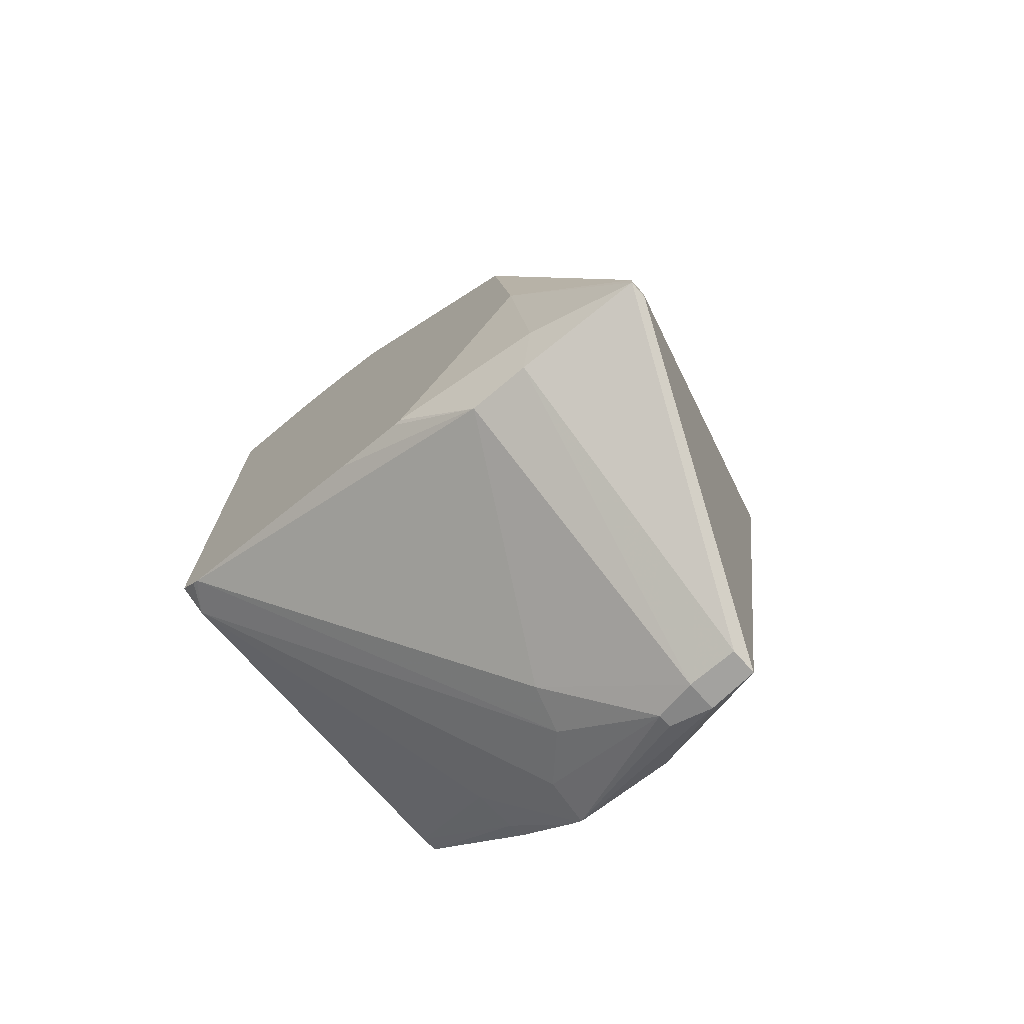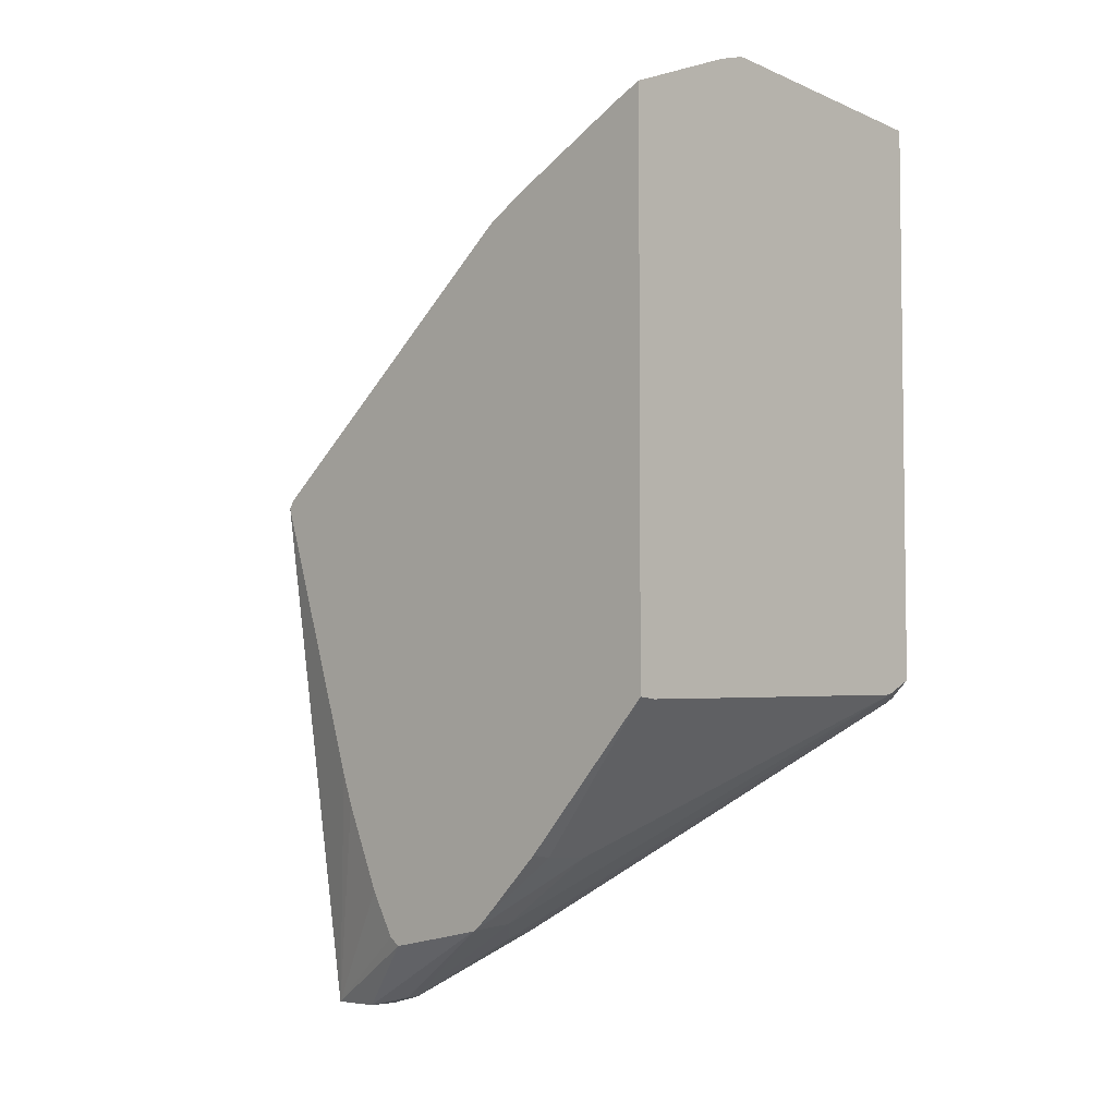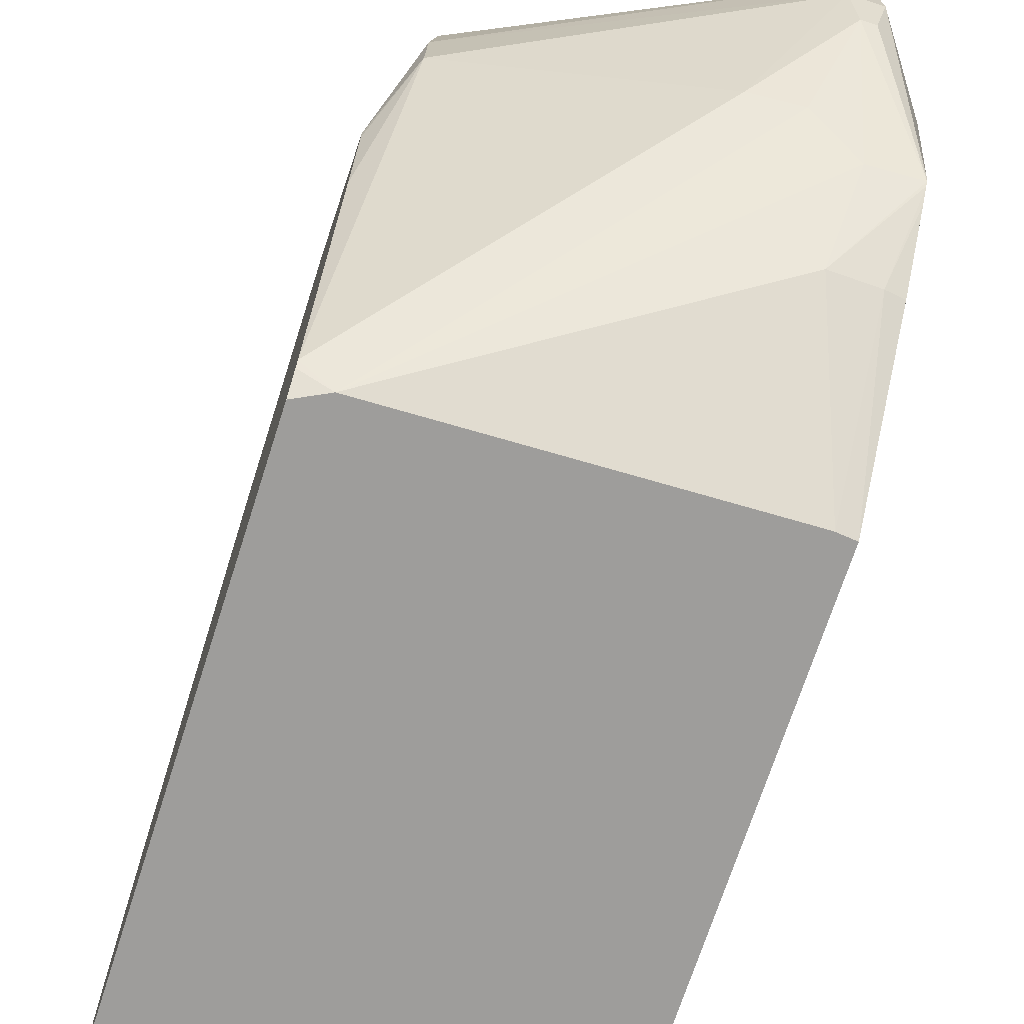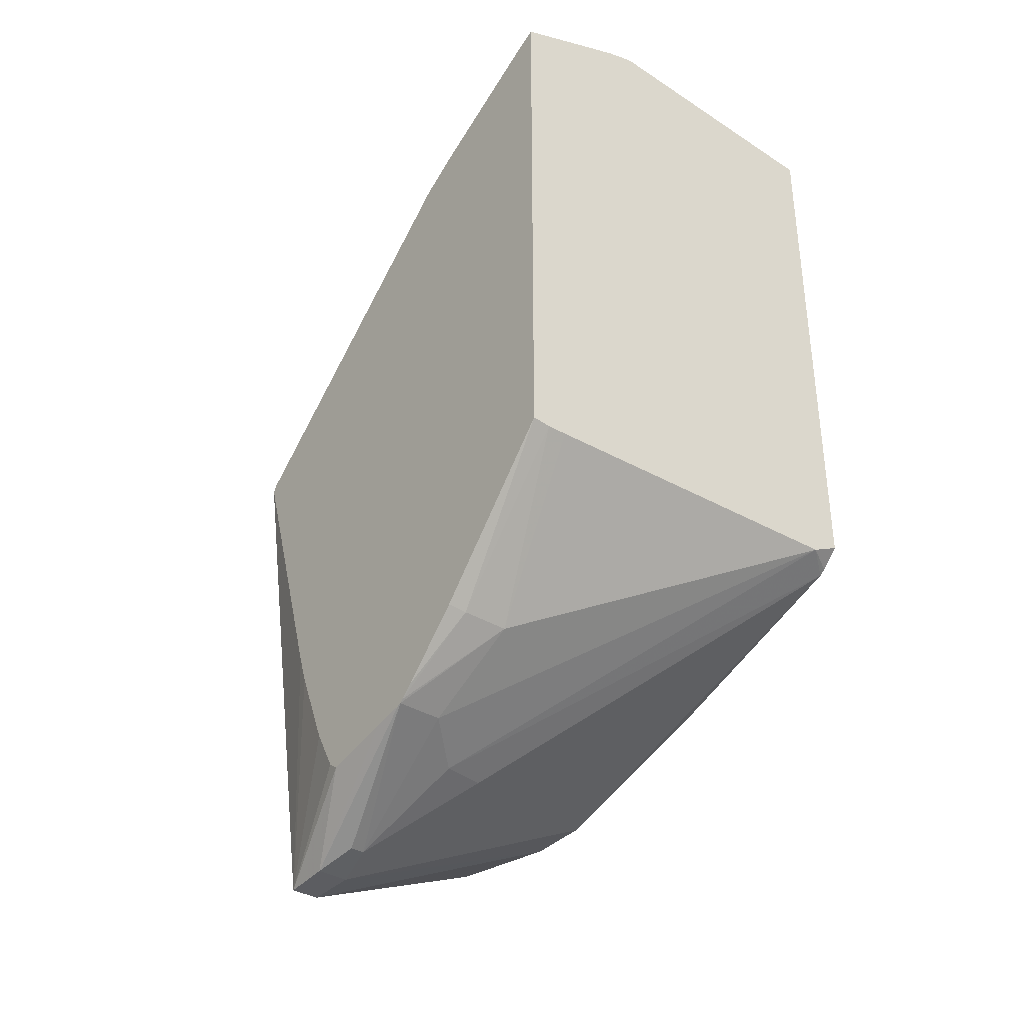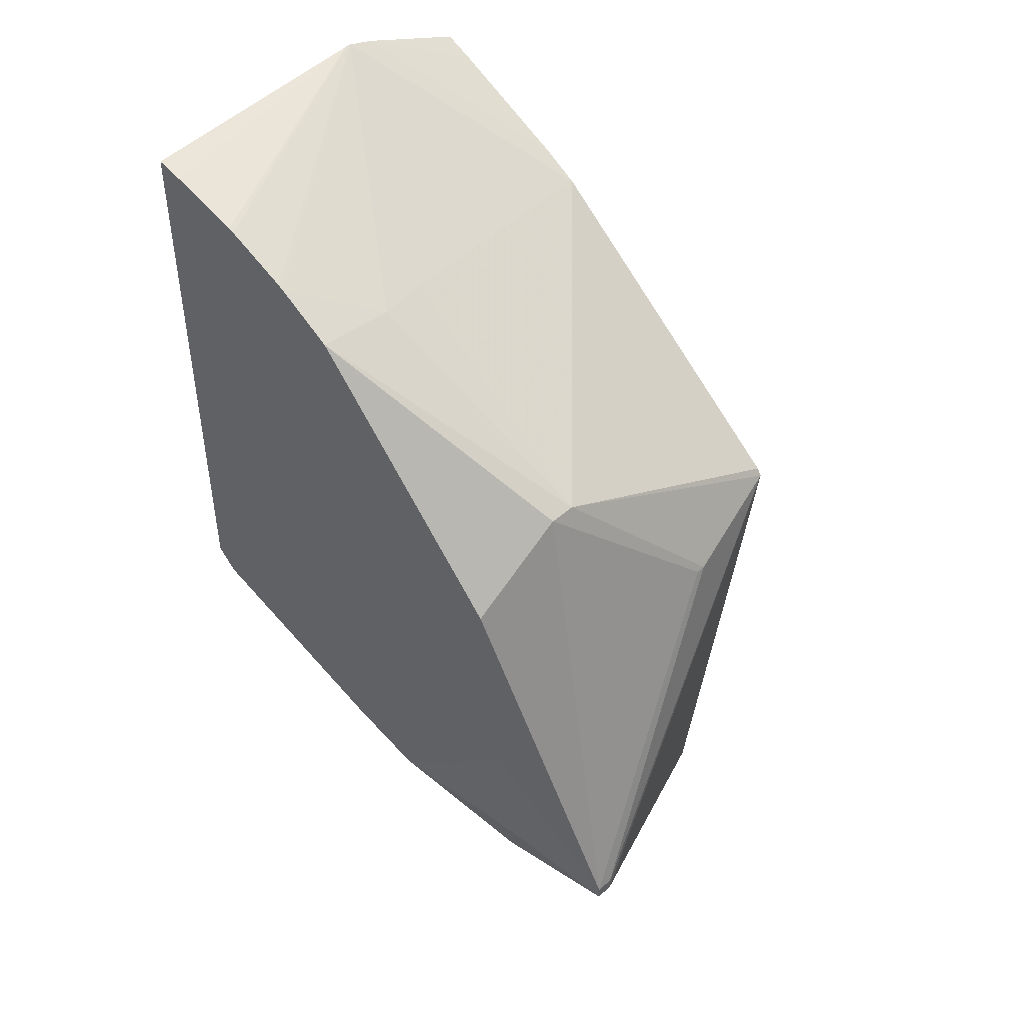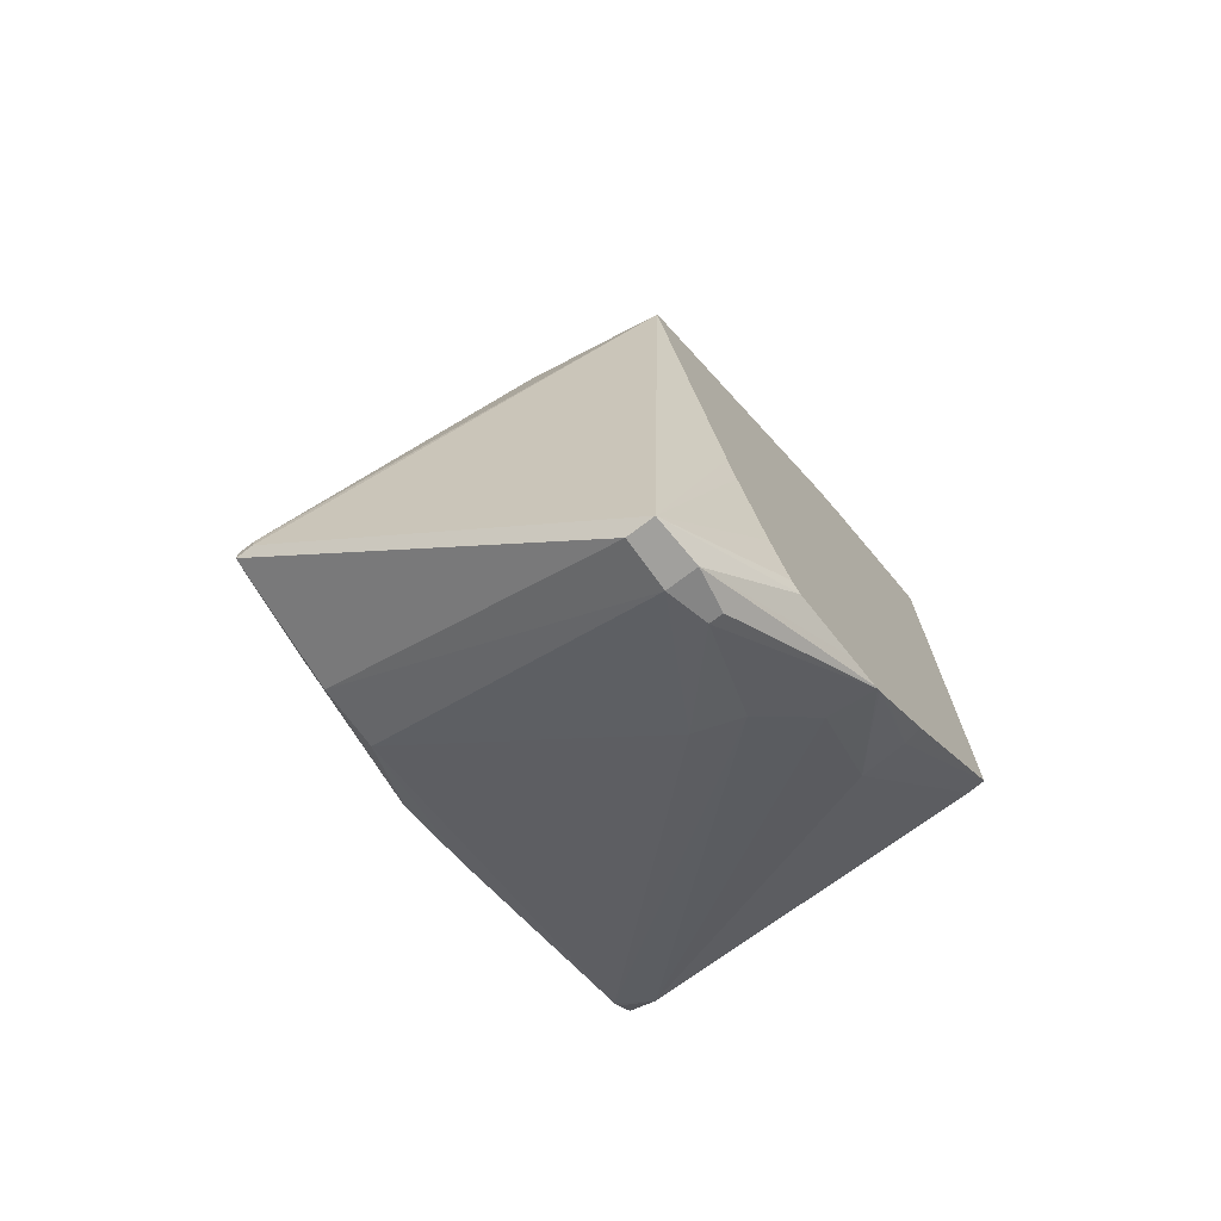
<metadata>
{"format":"obj","ext":"obj","renderer":"f3d","projection":"perspective","resolution":1024,"background":"white","views":[{"elev":-73.1,"azim":-48.2,"up":"+Y"},{"elev":-4.8,"azim":134.1,"up":"+Y"},{"elev":-70.6,"azim":-17.8,"up":"+Z"},{"elev":-36.3,"azim":142.4,"up":"+Y"},{"elev":45.8,"azim":-45.4,"up":"+Y"},{"elev":-72.2,"azim":37.2,"up":"+Y"}]}
</metadata>
<code>
v -4.554 -4.712 28.58
v -4.693 -4.712 28.58
v -4.554 -4.812 28.58
v -1.925 -2.184 27.79
v -2.89 -2.437 28
v -5.008 -3.388 27.68
v -4.693 -4.812 28.58
v -2.966 -2.437 28
v -4.241 -1.237 27.52
v -5.008 -1.779 27.49
v -5.008 -1.805 27.49
v -2.245 -6.061 27.5
v -1.925 -2.124 27.75
v -4.026 -1.237 27.52
v -1.925 -4.275 27.11
v -5.008 -3.975 27.11
v -4.866 -4.555 27.74
v -4.765 -4.927 27.59
v -2.46 -6.061 27.5
v -5.008 0.02602 25.86
v -2.229 -6.055 27.11
v -1.925 -5.542 26.47
v -1.925 -5.481 26.55
v -1.925 -5.149 26.74
v -1.925 -4.508 27.02
v -1.925 -0.2657 25.5
v -3.979 -0.05051 25.79
v -4.378 -0.03137 25.86
v -5.008 -4.476 26.55
v -4.777 -4.912 27.11
v -2.47 -6.055 27.11
v -5.008 0.2939 25.42
v -2.295 -5.975 26.77
v -1.925 -5.387 25.67
v -1.925 -5.437 25.92
v -1.925 -0.09492 25.22
v -3.039 0.9177 24.05
v -5.008 -4.464 26.49
v -3.001 -5.465 26.13
v -5.008 -4.311 25.93
v -5.008 -3.729 24.23
v -2.402 -5.975 26.77
v -5.008 0.3192 25.37
v -1.925 -5.377 25.64
v -1.925 0.3909 24.27
v -2.824 0.8549 24.05
v -3.087 0.9177 24.05
v -2.642 -5.507 26.02
v -5.008 -3.696 24.19
v -4.778 -3.675 24.05
v -2.291 -5.356 25.68
v -5.008 0.5412 24.88
v -2.41 -4.856 25.03
v -1.925 -5.354 25.61
v -1.925 0.4927 24.05
v -5.008 0.7749 24.05
v -5.008 0.7216 24.27
v -5.008 0.559 24.83
v -5.008 -3.56 24.05
v -2.212 -3.742 24.05
v -2.063 -3.744 24.05
v -2.063 -4.845 25.04
v -1.925 -5.27 25.52
v -1.925 -3.73 24.05
v -1.925 -4.823 25.06
f 1 2 7
f 1 7 3
f 1 3 4
f 1 4 5
f 1 5 8
f 1 8 2
f 2 6 7
f 2 8 9
f 2 9 10
f 2 10 11
f 2 11 6
f 3 7 19
f 3 19 12
f 3 12 4
f 4 13 14
f 4 14 5
f 4 12 15
f 4 15 25
f 4 25 24
f 4 24 23
f 4 23 22
f 4 22 35
f 4 35 34
f 4 34 44
f 4 44 54
f 4 54 63
f 4 63 65
f 4 65 64
f 4 64 55
f 4 55 45
f 4 45 36
f 4 36 26
f 4 26 13
f 5 14 9
f 5 9 8
f 6 16 17
f 6 17 7
f 6 11 10
f 6 10 20
f 6 20 32
f 6 32 43
f 6 43 52
f 6 52 58
f 6 58 57
f 6 57 56
f 6 56 59
f 6 59 49
f 6 49 41
f 6 41 40
f 6 40 38
f 6 38 29
f 6 29 16
f 7 17 18
f 7 18 19
f 9 14 20
f 9 20 10
f 12 19 31
f 12 31 21
f 12 21 22
f 12 22 23
f 12 23 24
f 12 24 25
f 12 25 15
f 13 26 14
f 14 26 27
f 14 27 28
f 14 28 20
f 16 29 17
f 17 29 18
f 18 30 31
f 18 31 19
f 18 29 30
f 20 28 32
f 21 31 42
f 21 42 33
f 21 33 34
f 21 34 35
f 21 35 22
f 26 36 37
f 26 37 27
f 27 37 28
f 28 37 32
f 29 38 30
f 30 39 31
f 30 38 40
f 30 40 41
f 30 41 39
f 31 39 42
f 32 37 43
f 33 44 34
f 33 42 44
f 36 45 46
f 36 46 37
f 37 46 55
f 37 55 64
f 37 64 61
f 37 61 60
f 37 60 50
f 37 50 59
f 37 59 56
f 37 56 47
f 37 47 43
f 39 48 42
f 39 41 48
f 41 49 50
f 41 50 48
f 42 48 51
f 42 51 44
f 43 47 52
f 44 51 53
f 44 53 54
f 45 55 46
f 47 56 57
f 47 57 58
f 47 58 52
f 48 50 51
f 49 59 50
f 50 60 53
f 50 53 51
f 53 61 62
f 53 62 54
f 53 60 61
f 54 62 63
f 61 64 62
f 62 65 63
f 62 64 65

</code>
